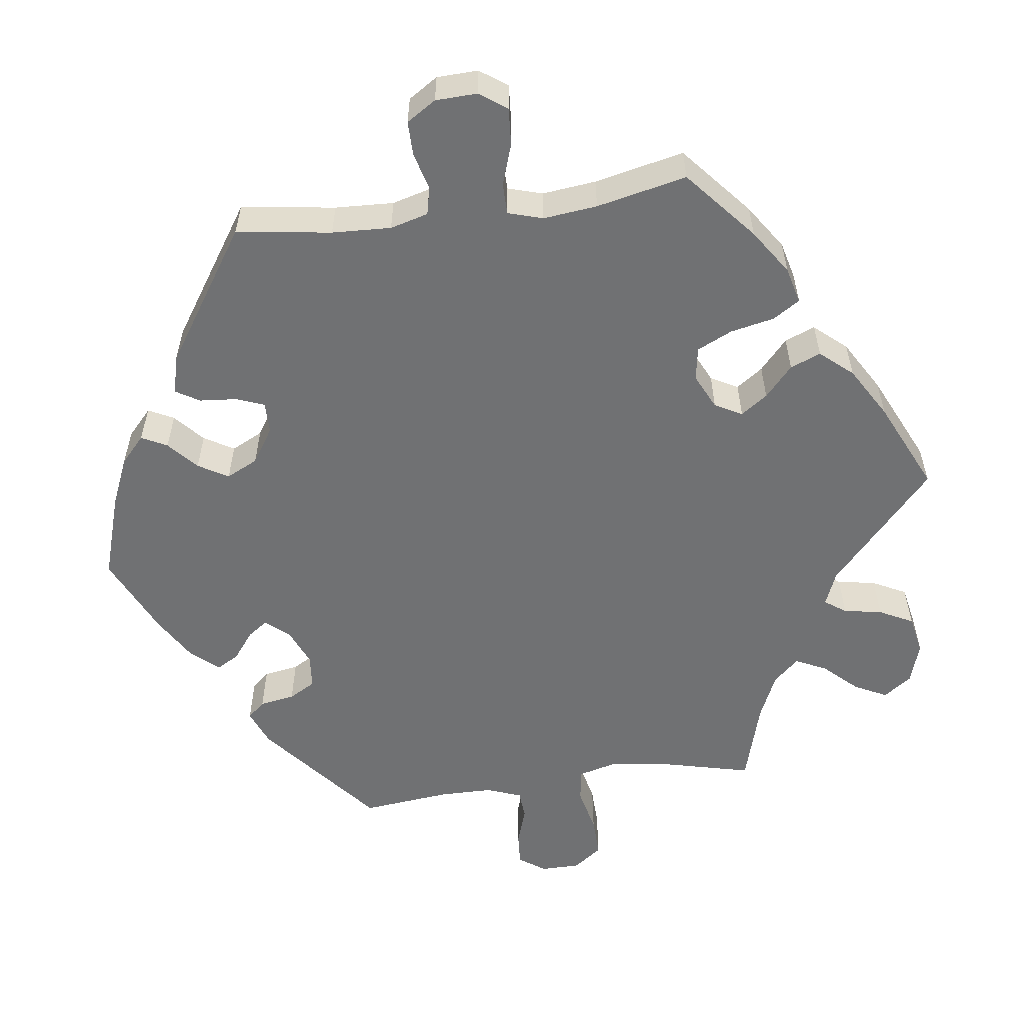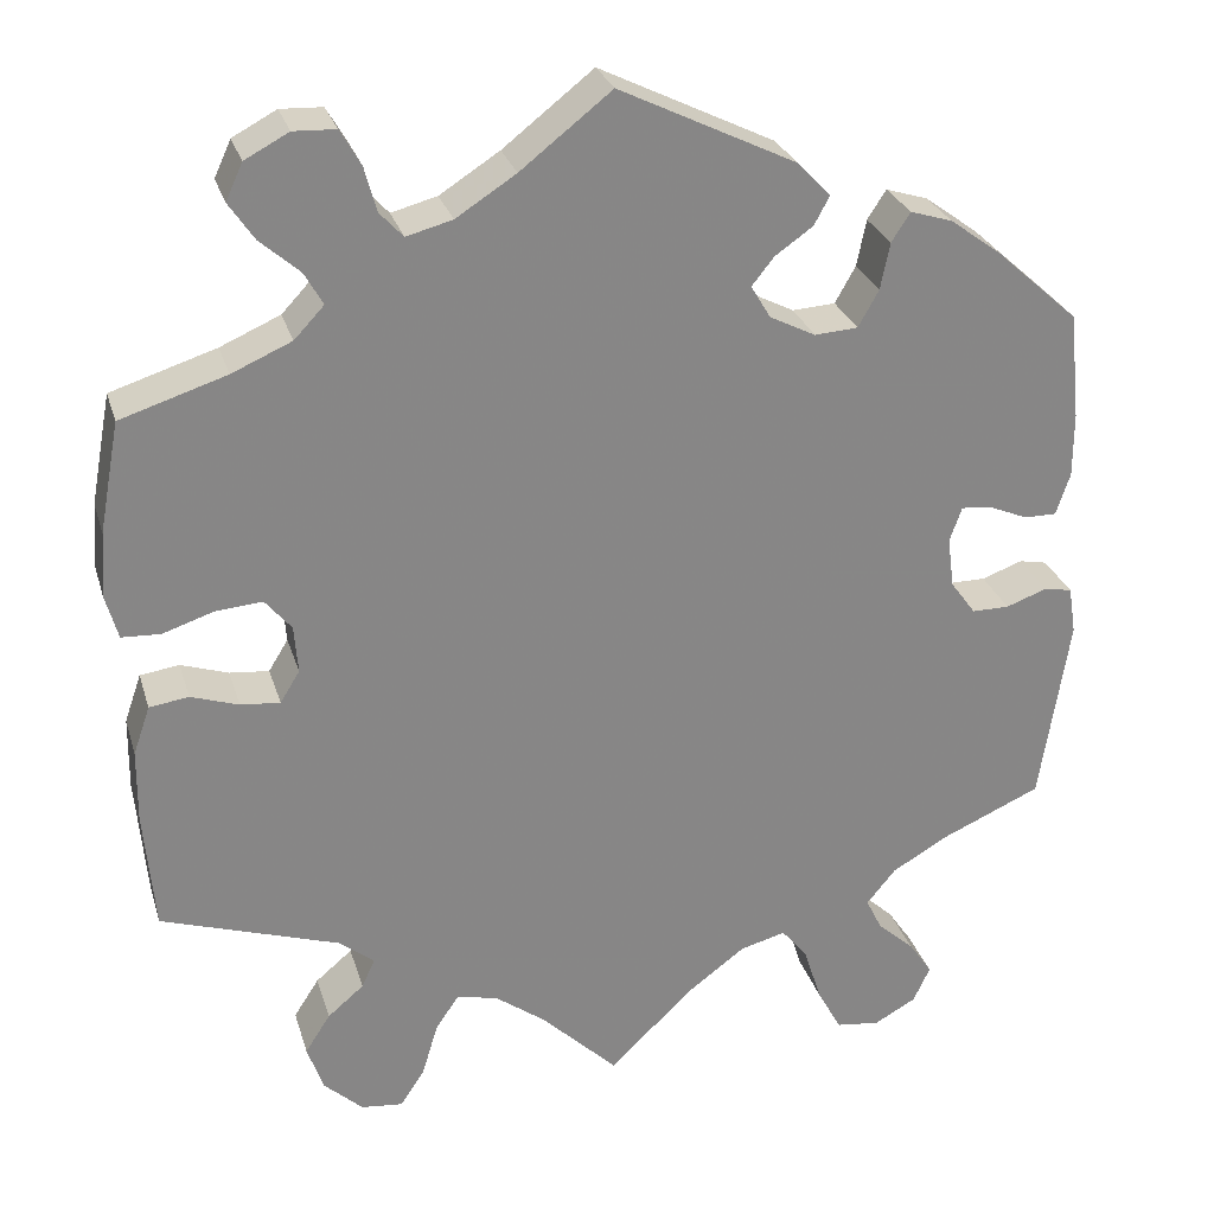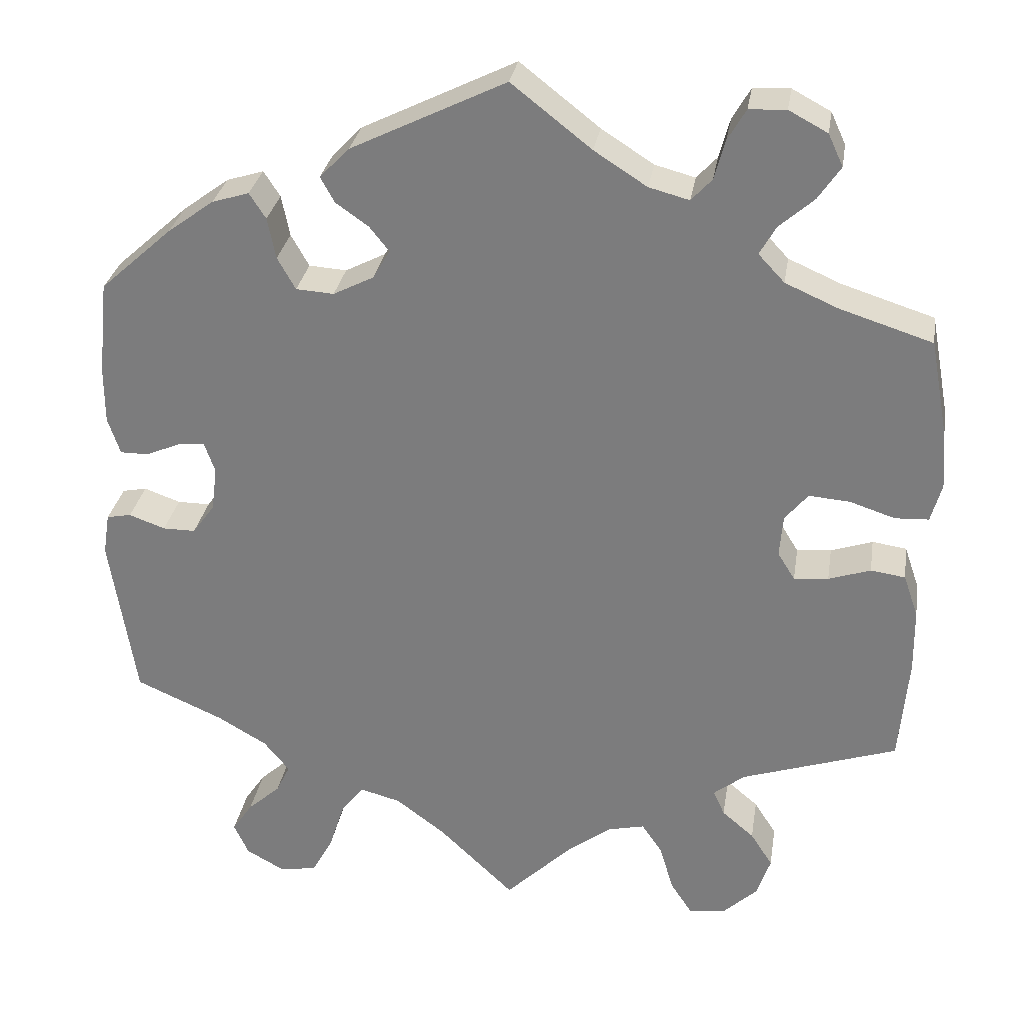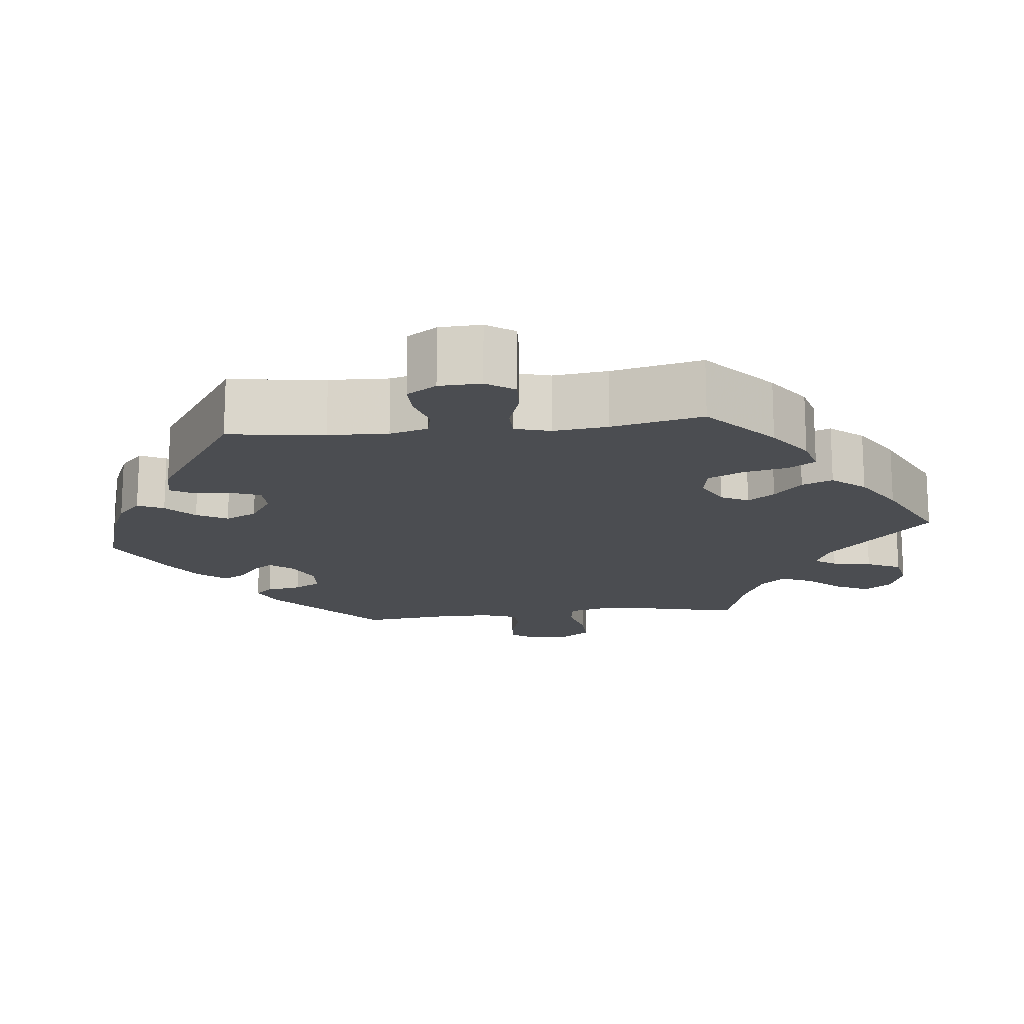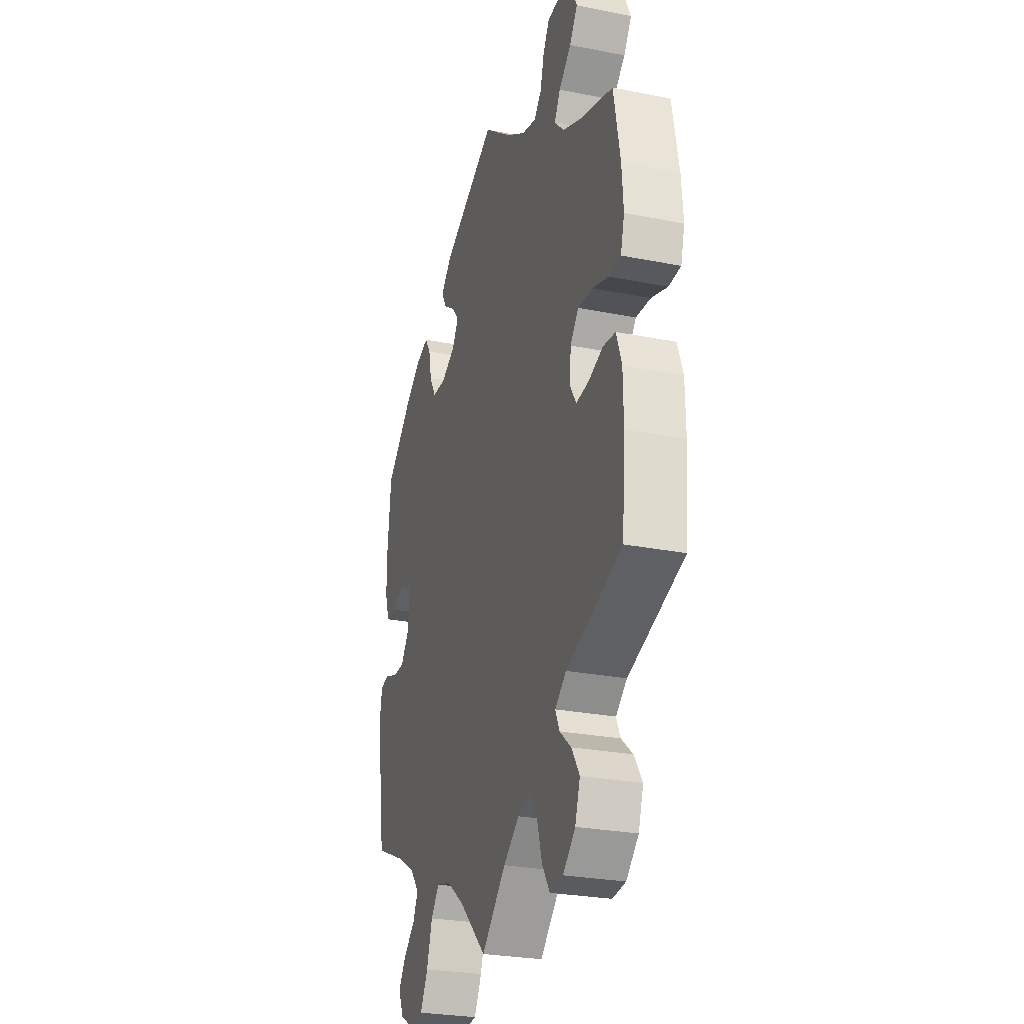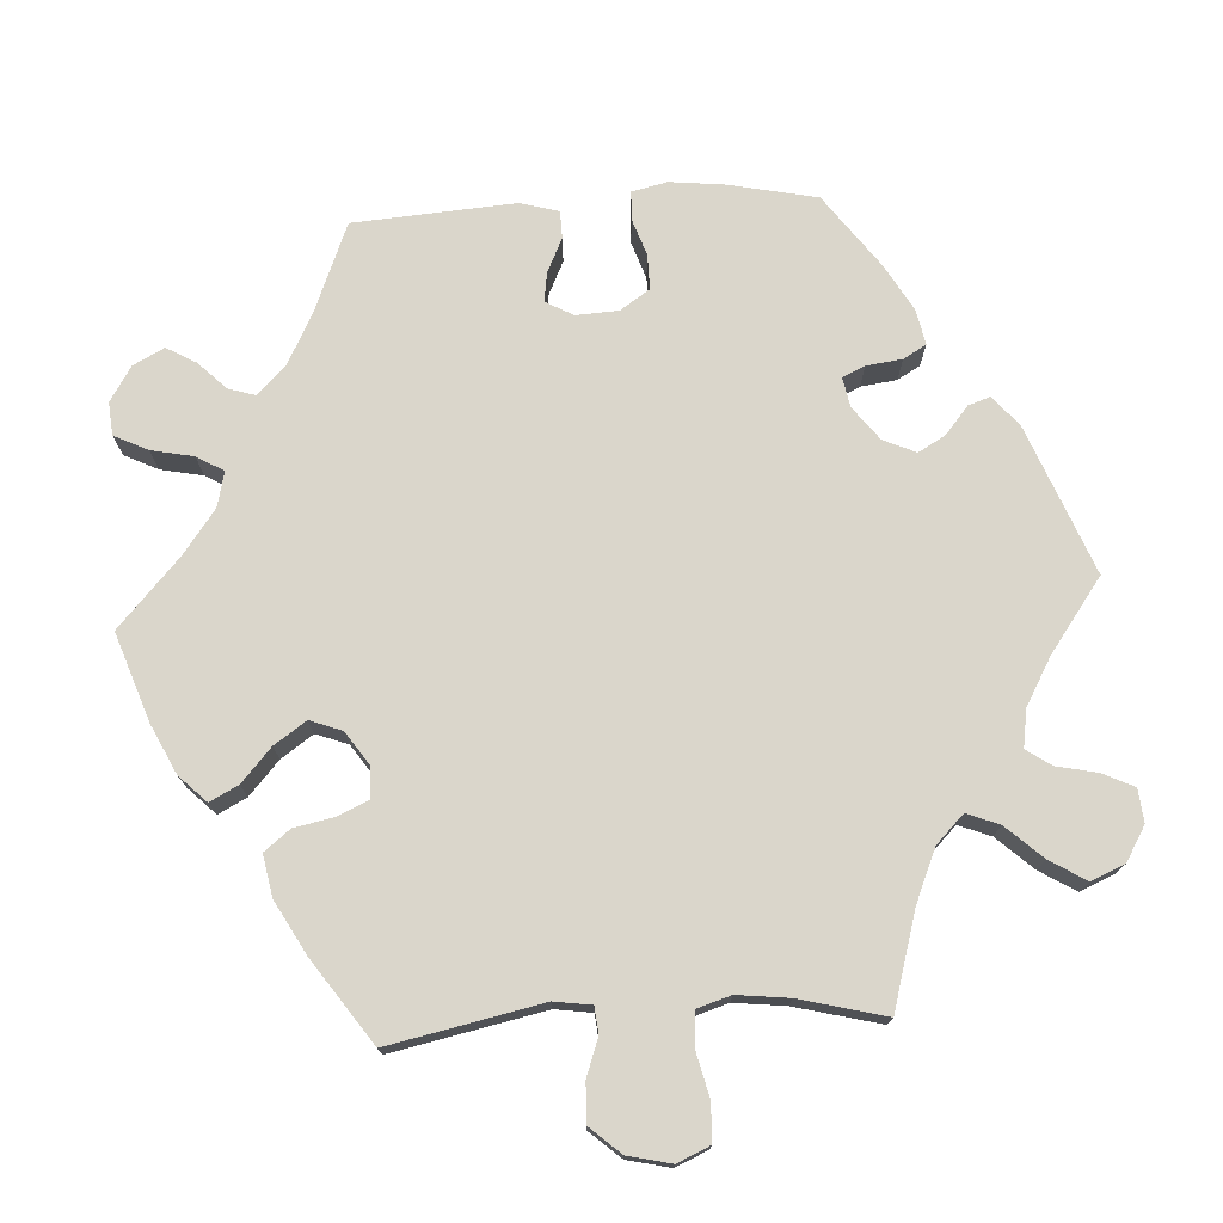
<metadata>
{"format":"obj","ext":"obj","renderer":"f3d","projection":"perspective","resolution":1024,"background":"white","views":[{"elev":-55.1,"azim":37.7,"up":"+Y"},{"elev":27.7,"azim":164.4,"up":"+Z"},{"elev":29.8,"azim":9.1,"up":"+Z"},{"elev":-15.8,"azim":36.8,"up":"+Y"},{"elev":-27.0,"azim":72.9,"up":"+Z"},{"elev":74.1,"azim":146.6,"up":"+Y"}]}
</metadata>
<code>
v -0.531 0.07 -0.088
v -0.523 0.07 -0.037
v -0.493 0.07 -0.031
v -0.449 0.07 -0.047
v -0.409 0.07 -0.047
v -0.382 0.07 -0.01
v -0.375 0.07 0.044
v -0.388 0.07 0.081
v -0.42 0.07 0.078
v -0.463 0.07 0.06
v -0.497 0.07 0.06
v -0.512 0.07 0.105
v -0.512 0.07 0.174
v -0.5 0.07 0.289
v -0.412 0.07 0.368
v -0.356 0.07 0.409
v -0.311 0.07 0.423
v -0.291 0.07 0.392
v -0.281 0.07 0.342
v -0.259 0.07 0.303
v -0.213 0.07 0.3
v -0.164 0.07 0.325
v -0.143 0.07 0.36
v -0.167 0.07 0.39
v -0.207 0.07 0.418
v -0.224 0.07 0.449
v -0.188 0.07 0.486
v 0 0.07 0.578
v 0.097 0.07 0.502
v 0.161 0.07 0.461
v 0.21 0.07 0.448
v 0.235 0.07 0.475
v 0.248 0.07 0.523
v 0.27 0.07 0.561
v 0.315 0.07 0.563
v 0.362 0.07 0.538
v 0.38 0.07 0.499
v 0.353 0.07 0.459
v 0.311 0.07 0.422
v 0.291 0.07 0.387
v 0.323 0.07 0.353
v 0.387 0.07 0.325
v 0.5 0.07 0.289
v 0.522 0.07 0.171
v 0.527 0.07 0.101
v 0.514 0.07 0.054
v 0.473 0.07 0.052
v 0.418 0.07 0.07
v 0.368 0.07 0.074
v 0.34 0.07 0.04
v 0.336 0.07 -0.011
v 0.357 0.07 -0.045
v 0.399 0.07 -0.041
v 0.45 0.07 -0.024
v 0.492 0.07 -0.03
v 0.51 0.07 -0.082
v 0.511 0.07 -0.16
v 0.5 0.07 -0.289
v 0.31 0.07 -0.352
v 0.272 0.07 -0.382
v 0.286 0.07 -0.413
v 0.325 0.07 -0.446
v 0.352 0.07 -0.488
v 0.335 0.07 -0.538
v 0.293 0.07 -0.577
v 0.248 0.07 -0.582
v 0.222 0.07 -0.542
v 0.205 0.07 -0.485
v 0.18 0.07 -0.448
v 0.136 0.07 -0.458
v 0.082 0.07 -0.498
v 0 0.07 -0.578
v -0.092 0.07 -0.49
v -0.152 0.07 -0.445
v -0.201 0.07 -0.432
v -0.229 0.07 -0.467
v -0.248 0.07 -0.527
v -0.274 0.07 -0.575
v -0.321 0.07 -0.581
v -0.366 0.07 -0.556
v -0.384 0.07 -0.517
v -0.359 0.07 -0.48
v -0.319 0.07 -0.444
v -0.302 0.07 -0.409
v -0.333 0.07 -0.371
v -0.393 0.07 -0.336
v -0.5 0.07 -0.289
v -0.531 0 -0.088
v -0.523 0 -0.037
v -0.493 0 -0.031
v -0.449 0 -0.047
v -0.409 0 -0.047
v -0.382 0 -0.01
v -0.375 0 0.044
v -0.388 0 0.081
v -0.42 0 0.078
v -0.463 0 0.06
v -0.497 0 0.06
v -0.512 0 0.105
v -0.512 0 0.174
v -0.5 0 0.289
v -0.412 0 0.368
v -0.356 0 0.409
v -0.311 0 0.423
v -0.291 0 0.392
v -0.281 0 0.342
v -0.259 0 0.303
v -0.213 0 0.3
v -0.164 0 0.325
v -0.143 0 0.36
v -0.167 0 0.39
v -0.207 0 0.418
v -0.224 0 0.449
v -0.188 0 0.486
v 0 0 0.578
v 0.097 0 0.502
v 0.161 0 0.461
v 0.21 0 0.448
v 0.235 0 0.475
v 0.248 0 0.523
v 0.27 0 0.561
v 0.315 0 0.563
v 0.362 0 0.538
v 0.38 0 0.499
v 0.353 0 0.459
v 0.311 0 0.422
v 0.291 0 0.387
v 0.323 0 0.353
v 0.387 0 0.325
v 0.5 0 0.289
v 0.522 0 0.171
v 0.527 0 0.101
v 0.514 0 0.054
v 0.473 0 0.052
v 0.418 0 0.07
v 0.368 0 0.074
v 0.34 0 0.04
v 0.336 0 -0.011
v 0.357 0 -0.045
v 0.399 0 -0.041
v 0.45 0 -0.024
v 0.492 0 -0.03
v 0.51 0 -0.082
v 0.511 0 -0.16
v 0.5 0 -0.289
v 0.31 0 -0.352
v 0.272 0 -0.382
v 0.286 0 -0.413
v 0.325 0 -0.446
v 0.352 0 -0.488
v 0.335 0 -0.538
v 0.293 0 -0.577
v 0.248 0 -0.582
v 0.222 0 -0.542
v 0.205 0 -0.485
v 0.18 0 -0.448
v 0.136 0 -0.458
v 0.082 0 -0.498
v 0 0 -0.578
v -0.092 0 -0.49
v -0.152 0 -0.445
v -0.201 0 -0.432
v -0.229 0 -0.467
v -0.248 0 -0.527
v -0.274 0 -0.575
v -0.321 0 -0.581
v -0.366 0 -0.556
v -0.384 0 -0.517
v -0.359 0 -0.48
v -0.319 0 -0.444
v -0.302 0 -0.409
v -0.333 0 -0.371
v -0.393 0 -0.336
v -0.5 0 -0.289
f 86 87 1 2
f 85 86 2 3
f 84 85 3 4
f 80 81 82 83
f 80 83 84
f 79 80 84
f 76 77 78 79
f 75 76 79 84
f 71 72 73
f 70 71 73 74
f 69 70 74 75
f 65 66 67 68
f 65 68 69
f 64 65 69
f 61 62 63 64
f 60 61 64 69
f 59 60 69 75
f 53 54 55 56
f 52 53 56 57
f 45 46 47 48
f 45 48 49
f 42 43 44 45
f 41 42 45 49
f 40 41 49 50
f 36 37 38 39
f 36 39 40
f 35 36 40
f 32 33 34 35
f 32 35 40
f 31 32 40 50
f 26 27 28 29
f 24 25 26 29
f 23 24 29 30
f 22 23 30 31
f 16 17 18 19
f 16 19 20
f 15 16 20
f 14 15 20
f 13 14 20 21
f 9 10 11 12
f 8 9 12 13
f 75 84 4 5
f 59 75 5 6
f 52 57 58 59
f 51 52 59 6
f 50 51 6 7
f 21 22 31 50
f 8 13 21 50
f 7 8 50
f 89 88 174 173
f 90 89 173 172
f 91 90 172 171
f 170 169 168 167
f 171 170 167
f 171 167 166
f 166 165 164 163
f 171 166 163 162
f 160 159 158
f 161 160 158 157
f 162 161 157 156
f 155 154 153 152
f 156 155 152
f 156 152 151
f 151 150 149 148
f 156 151 148 147
f 162 156 147 146
f 143 142 141 140
f 144 143 140 139
f 135 134 133 132
f 136 135 132
f 132 131 130 129
f 136 132 129 128
f 137 136 128 127
f 126 125 124 123
f 127 126 123
f 127 123 122
f 122 121 120 119
f 127 122 119
f 137 127 119 118
f 116 115 114 113
f 116 113 112 111
f 117 116 111 110
f 118 117 110 109
f 106 105 104 103
f 107 106 103
f 107 103 102
f 107 102 101
f 108 107 101 100
f 99 98 97 96
f 100 99 96 95
f 92 91 171 162
f 93 92 162 146
f 146 145 144 139
f 93 146 139 138
f 94 93 138 137
f 137 118 109 108
f 137 108 100 95
f 137 95 94
f 1 88 89 2
f 2 89 90 3
f 3 90 91 4
f 4 91 92 5
f 5 92 93 6
f 6 93 94 7
f 7 94 95 8
f 8 95 96 9
f 9 96 97 10
f 10 97 98 11
f 11 98 99 12
f 12 99 100 13
f 13 100 101 14
f 14 101 102 15
f 15 102 103 16
f 16 103 104 17
f 17 104 105 18
f 18 105 106 19
f 19 106 107 20
f 20 107 108 21
f 21 108 109 22
f 22 109 110 23
f 23 110 111 24
f 24 111 112 25
f 25 112 113 26
f 26 113 114 27
f 27 114 115 28
f 28 115 116 29
f 29 116 117 30
f 30 117 118 31
f 31 118 119 32
f 32 119 120 33
f 33 120 121 34
f 34 121 122 35
f 35 122 123 36
f 36 123 124 37
f 37 124 125 38
f 38 125 126 39
f 39 126 127 40
f 40 127 128 41
f 41 128 129 42
f 42 129 130 43
f 43 130 131 44
f 44 131 132 45
f 45 132 133 46
f 46 133 134 47
f 47 134 135 48
f 48 135 136 49
f 49 136 137 50
f 50 137 138 51
f 51 138 139 52
f 52 139 140 53
f 53 140 141 54
f 54 141 142 55
f 55 142 143 56
f 56 143 144 57
f 57 144 145 58
f 58 145 146 59
f 59 146 147 60
f 60 147 148 61
f 61 148 149 62
f 62 149 150 63
f 63 150 151 64
f 64 151 152 65
f 65 152 153 66
f 66 153 154 67
f 67 154 155 68
f 68 155 156 69
f 69 156 157 70
f 70 157 158 71
f 71 158 159 72
f 72 159 160 73
f 73 160 161 74
f 74 161 162 75
f 75 162 163 76
f 76 163 164 77
f 77 164 165 78
f 78 165 166 79
f 79 166 167 80
f 80 167 168 81
f 81 168 169 82
f 82 169 170 83
f 83 170 171 84
f 84 171 172 85
f 85 172 173 86
f 86 173 174 87
f 87 174 88 1

</code>
